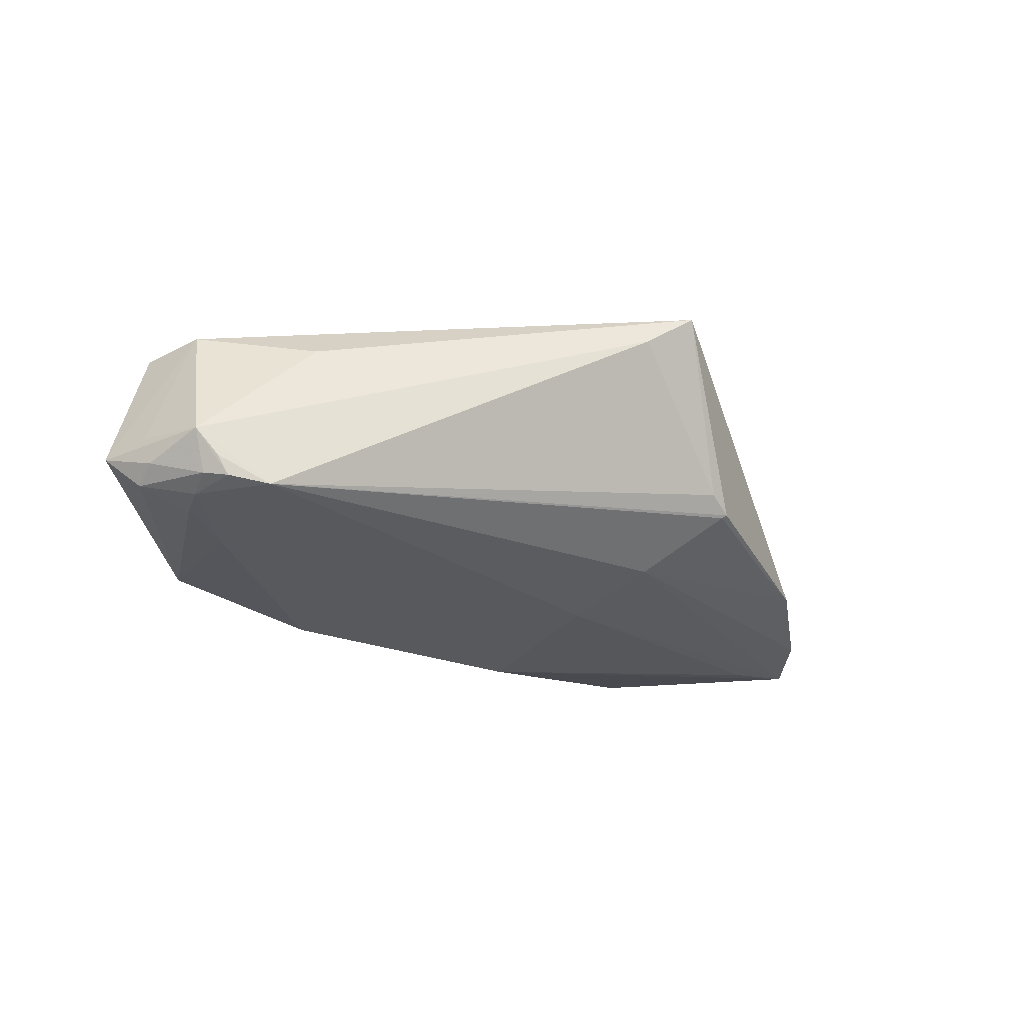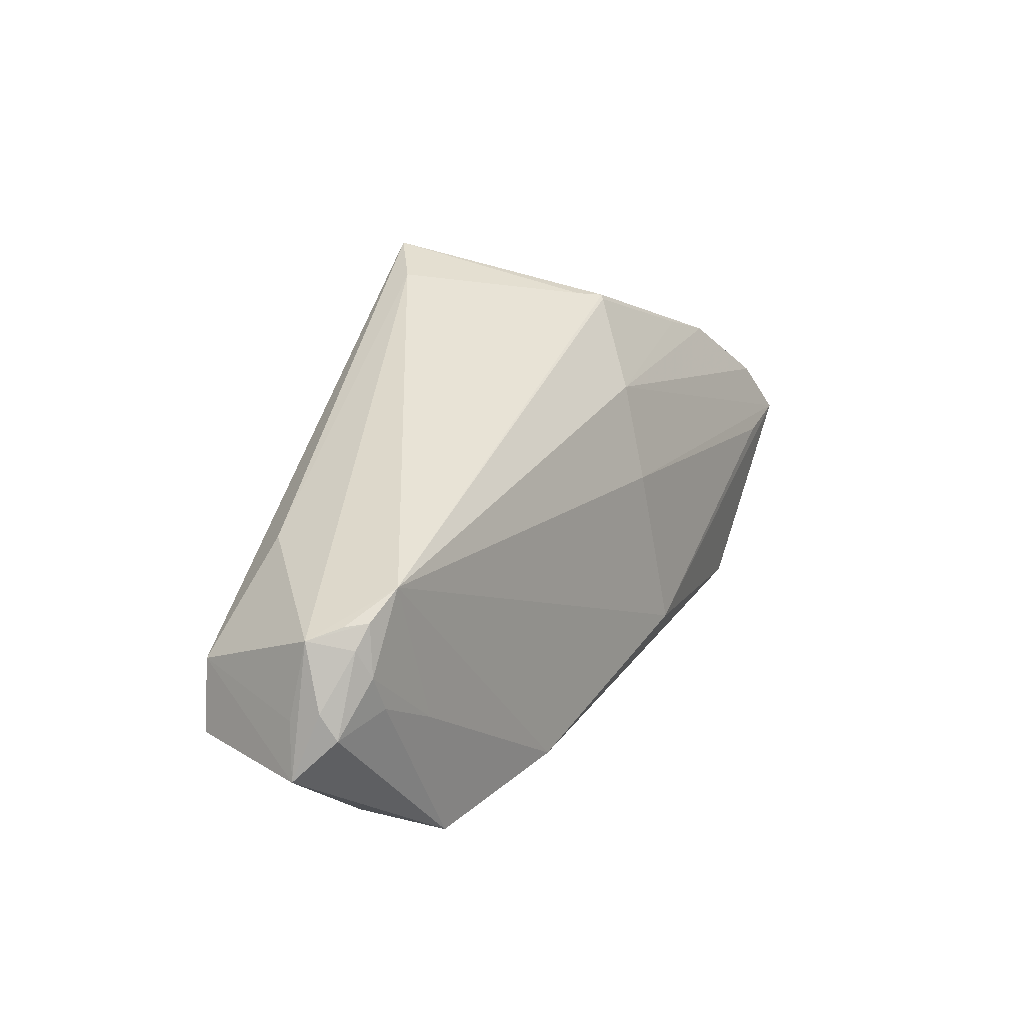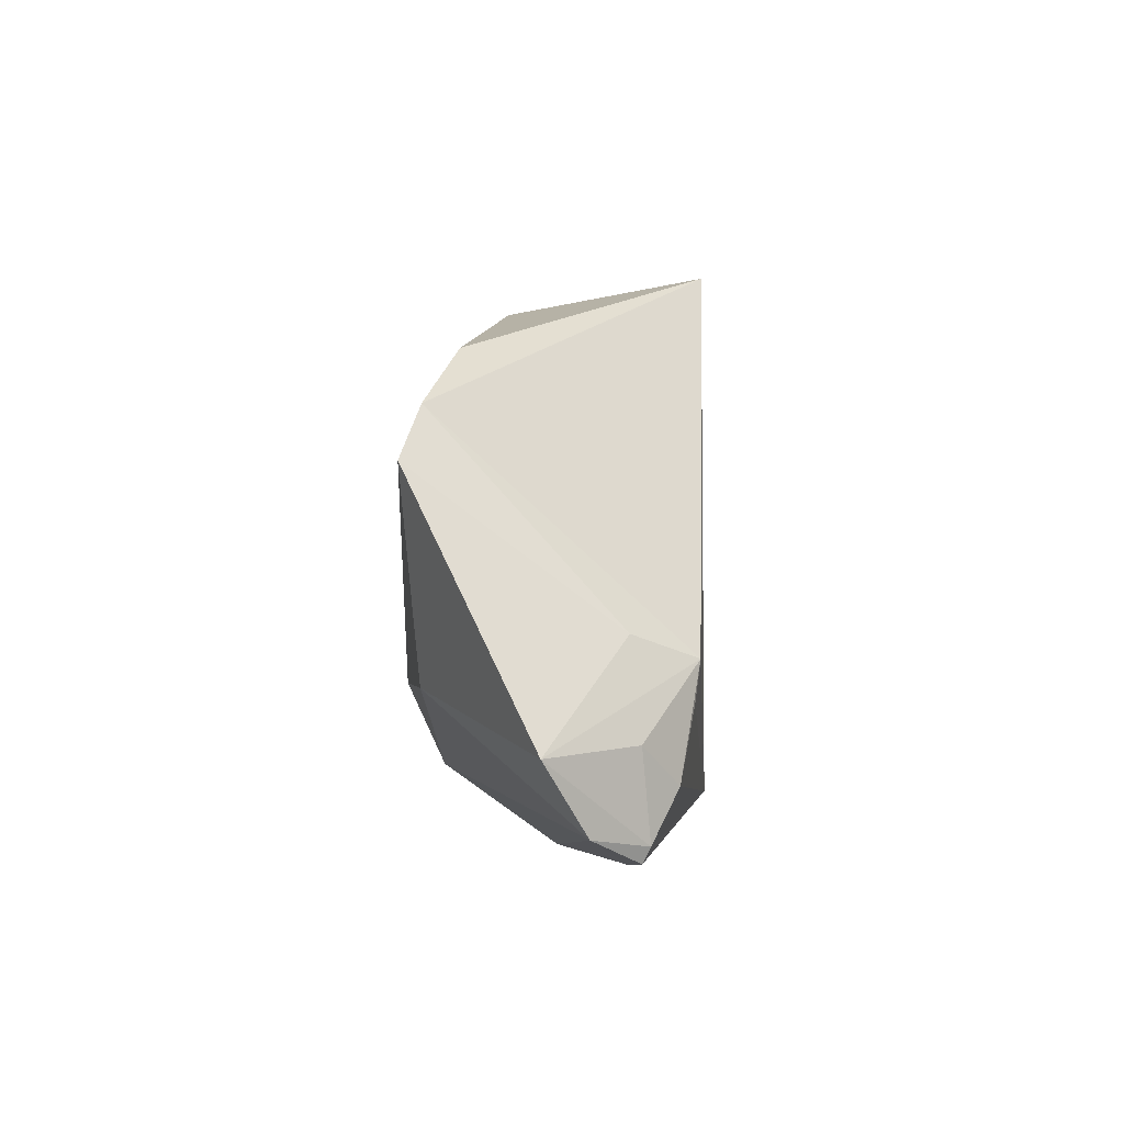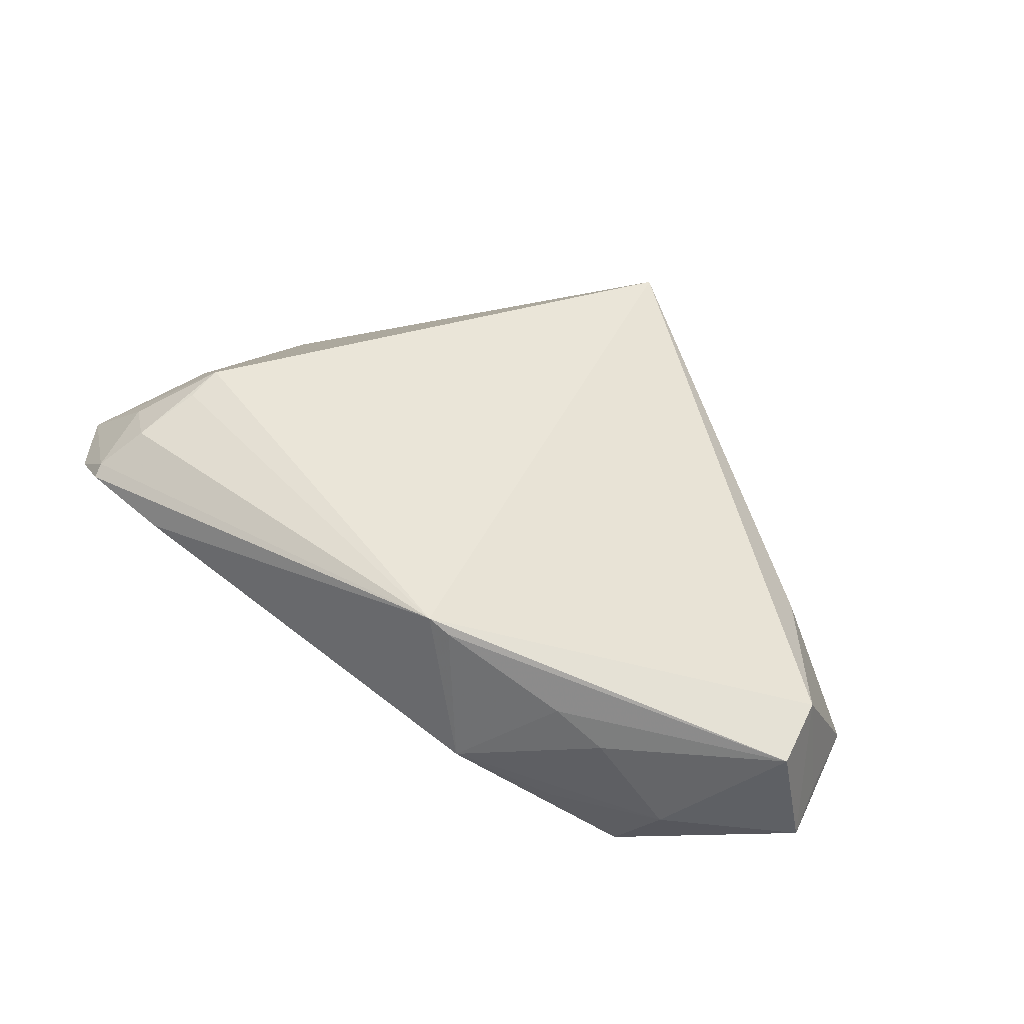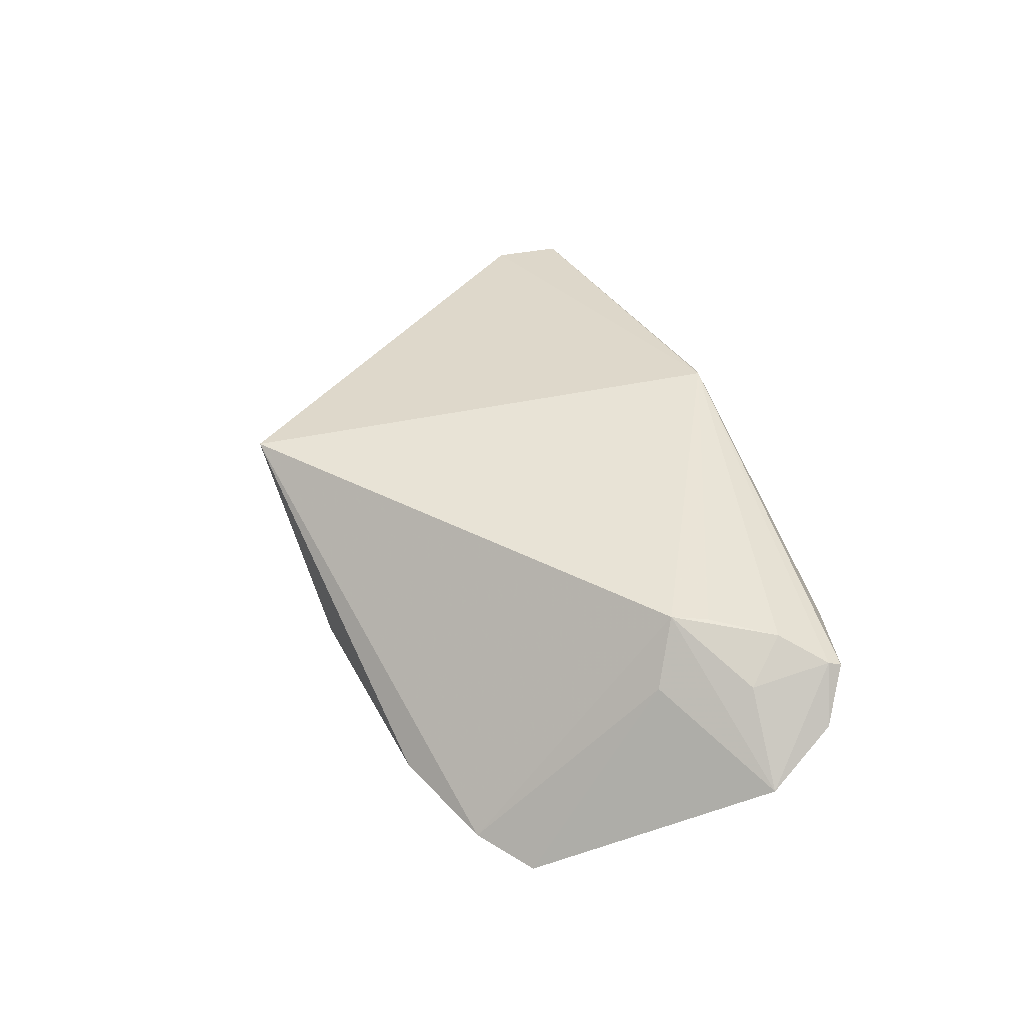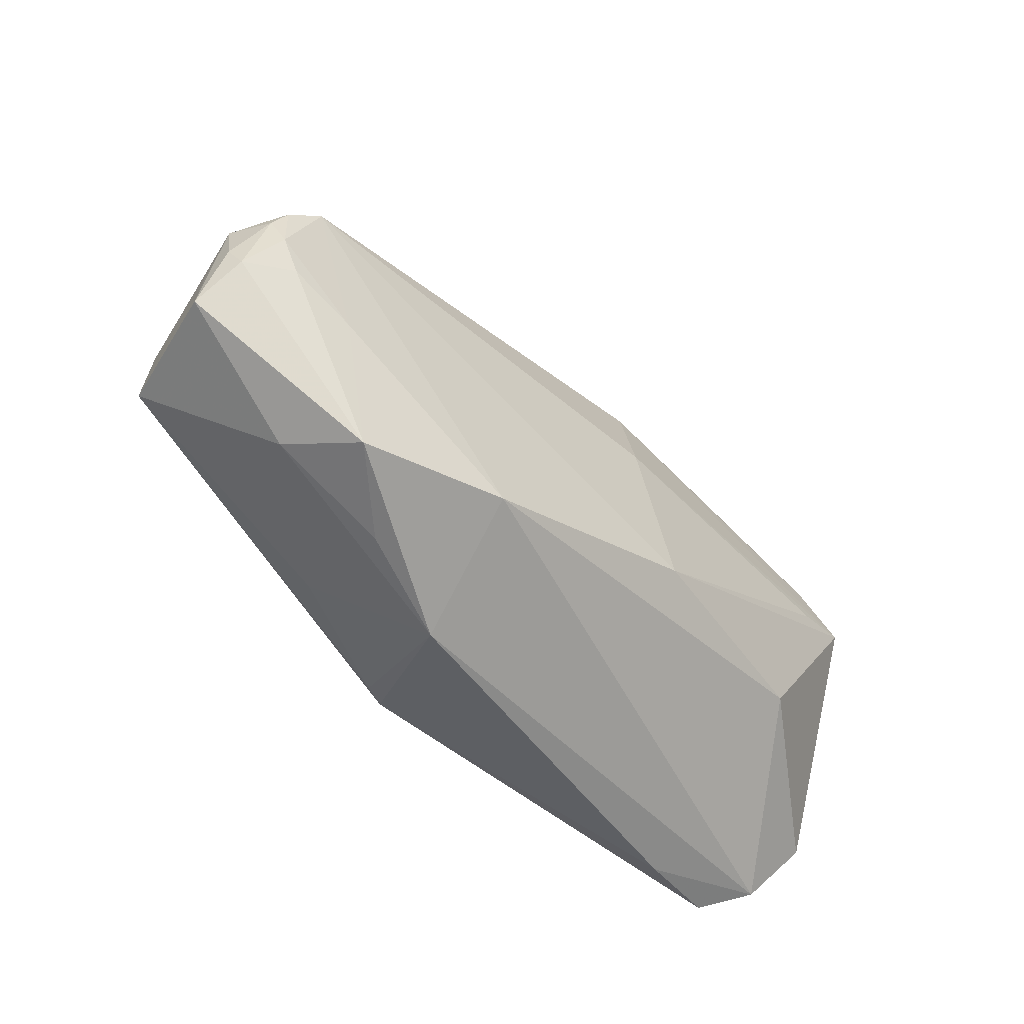
<metadata>
{"format":"obj","ext":"obj","renderer":"f3d","projection":"perspective","resolution":1024,"background":"white","views":[{"elev":-26.5,"azim":135.1,"up":"+Z"},{"elev":16.1,"azim":121.9,"up":"+Y"},{"elev":-4.9,"azim":-86.0,"up":"+Y"},{"elev":58.7,"azim":35.0,"up":"+Z"},{"elev":41.6,"azim":-98.6,"up":"+Z"},{"elev":-48.0,"azim":135.0,"up":"+Y"}]}
</metadata>
<code>
v -0.04923 -0.03099 0.01136
v -0.04015 0.02635 -0.009353
v 0.0566 -0.001059 0.009063
v -0.04377 -0.01385 0.017
v 0.0109 -0.02421 0.01627
v 0.05753 0.004619 -0.01448
v -0.05164 -0.01841 0.01146
v 0.05991 0.005538 -0.008925
v 0.05565 0.007652 -0.01524
v 0.01991 -0.02076 -0.01824
v 0.03053 -0.02752 -0.006757
v -0.01468 0.03511 -0.006243
v 0.06129 -0.004365 -0.007385
v -0.04954 -0.02911 0.01232
v 0.006887 0.03943 0.01267
v 0.02798 -0.02234 0.009145
v -0.04322 -0.00896 0.01762
v -0.01219 -0.01056 -0.01896
v 0.05375 -0.003557 -0.01593
v 0.04574 0.01237 0.005929
v 0.0627 -0.01143 -0.008546
v 0.05119 0.01099 -0.01619
v -0.05165 0.01825 -0.01213
v 0.03517 -0.02188 0.005017
v 0.04591 -0.02193 -0.006078
v 0.0404 -0.0246 -0.01523
v 0.0612 -0.002679 -0.01173
v -0.0111 0.03568 -0.004346
v -0.04648 -0.02277 0.01539
v 0.06037 -0.005927 -0.0137
v 0.017 -0.03162 -0.002453
v -0.06111 -0.01986 0.001493
v -0.01423 0.03459 -0.006677
v -0.05707 0.01137 -0.01389
v 0.05722 0.007149 -0.01261
v 0.058 -0.0103 0.008606
v 0.0006754 0.04268 0.01762
v -0.007742 0.01105 -0.01716
v -0.009145 0.02345 -0.01345
v -0.04877 0.009354 -0.01494
v 0.05606 0.001023 -0.01585
v -0.03757 -0.03162 0.009285
v 0.0077 -0.02423 0.01762
v -0.04878 -0.006507 0.01009
v -0.03231 0.02861 -0.008707
v -0.04062 -0.01202 -0.0136
v 0.04535 -0.007294 -0.0166
v -0.05514 -0.02824 0.006151
f 18 22 10
f 18 46 34
f 10 46 18
f 34 46 32
f 32 44 34
f 32 7 17
f 17 44 32
f 48 46 10
f 10 31 48
f 48 32 46
f 26 31 10
f 26 30 21
f 17 7 29
f 37 12 2
f 37 17 43
f 22 18 38
f 1 48 42
f 42 48 31
f 42 43 1
f 31 43 42
f 31 26 11
f 30 26 19
f 14 29 7
f 14 48 1
f 1 43 14
f 14 43 29
f 7 32 14
f 32 48 14
f 34 44 23
f 37 2 23
f 23 17 37
f 23 44 17
f 22 12 28
f 28 15 22
f 28 12 37
f 37 15 28
f 22 15 8
f 37 43 3
f 17 29 4
f 4 43 17
f 29 43 4
f 40 18 34
f 34 38 40
f 40 38 18
f 22 38 39
f 39 23 2
f 39 38 34
f 34 23 39
f 31 11 25
f 25 26 21
f 25 11 26
f 10 22 47
f 47 26 10
f 47 19 26
f 21 30 27
f 27 8 21
f 20 3 8
f 37 3 20
f 20 15 37
f 20 8 15
f 21 8 13
f 13 3 21
f 8 3 13
f 33 2 12
f 33 12 22
f 22 39 33
f 36 3 43
f 21 3 36
f 36 25 21
f 41 47 22
f 19 47 41
f 22 9 41
f 30 19 41
f 22 8 35
f 35 9 22
f 8 9 35
f 6 9 8
f 8 27 6
f 6 27 30
f 30 41 6
f 6 41 9
f 45 39 2
f 2 33 45
f 45 33 39
f 31 25 24
f 25 36 24
f 16 24 36
f 31 24 16
f 5 36 43
f 5 16 36
f 5 43 31
f 31 16 5

</code>
